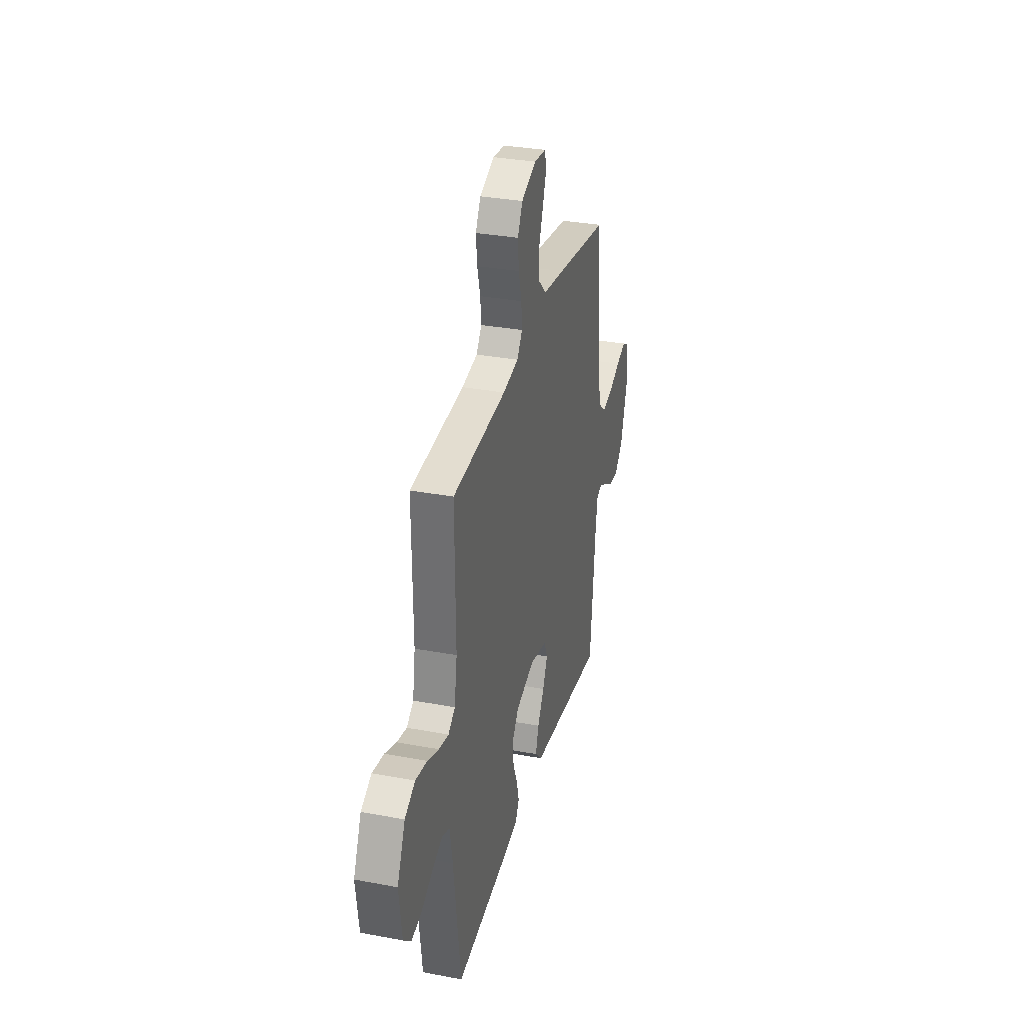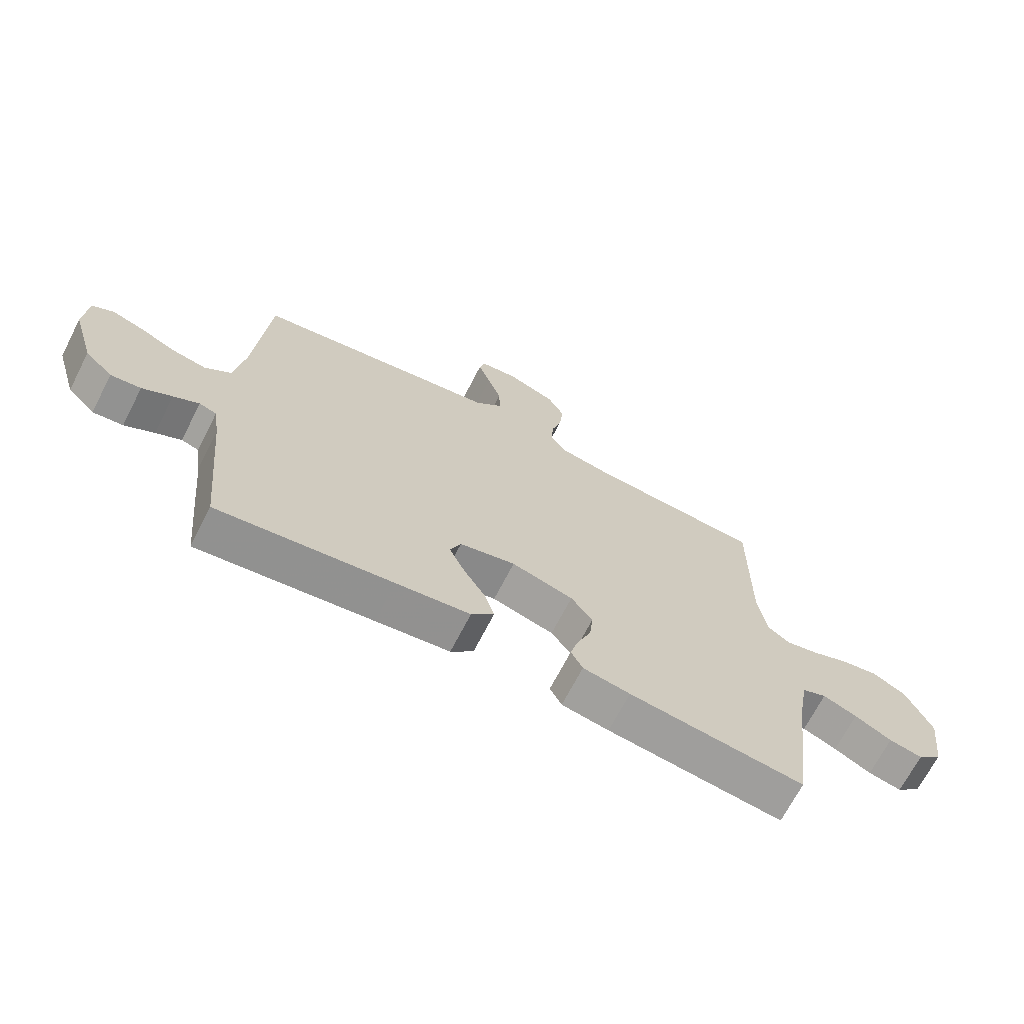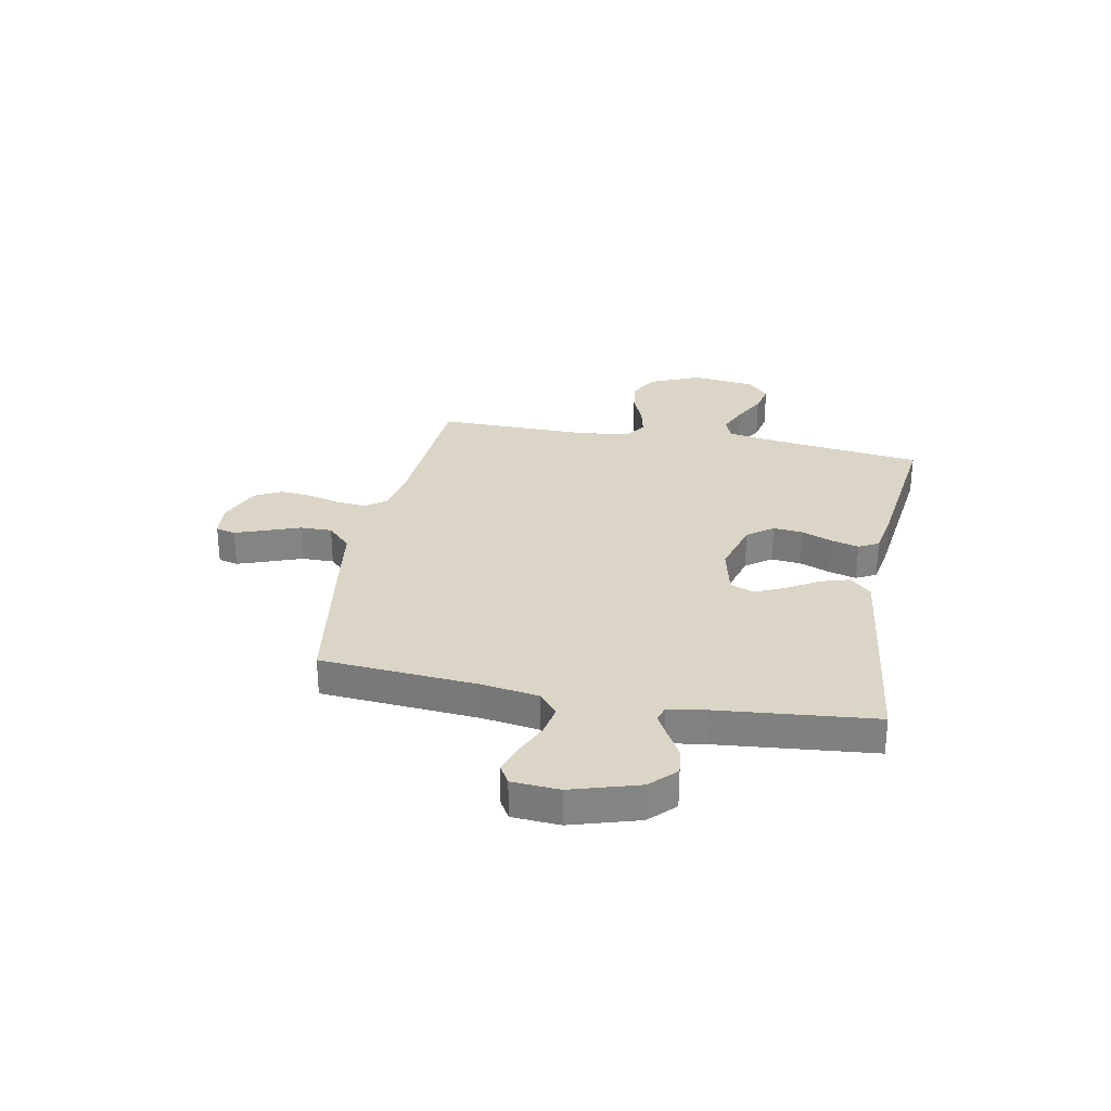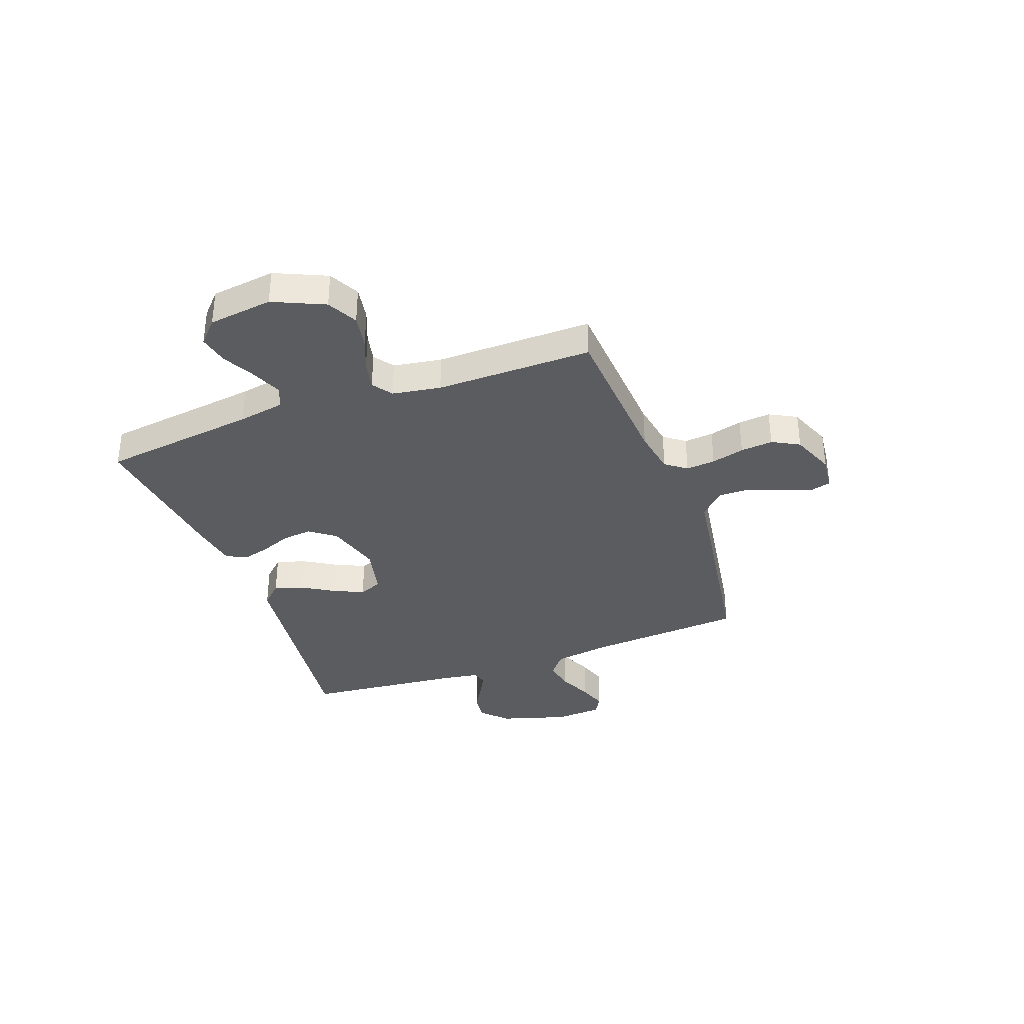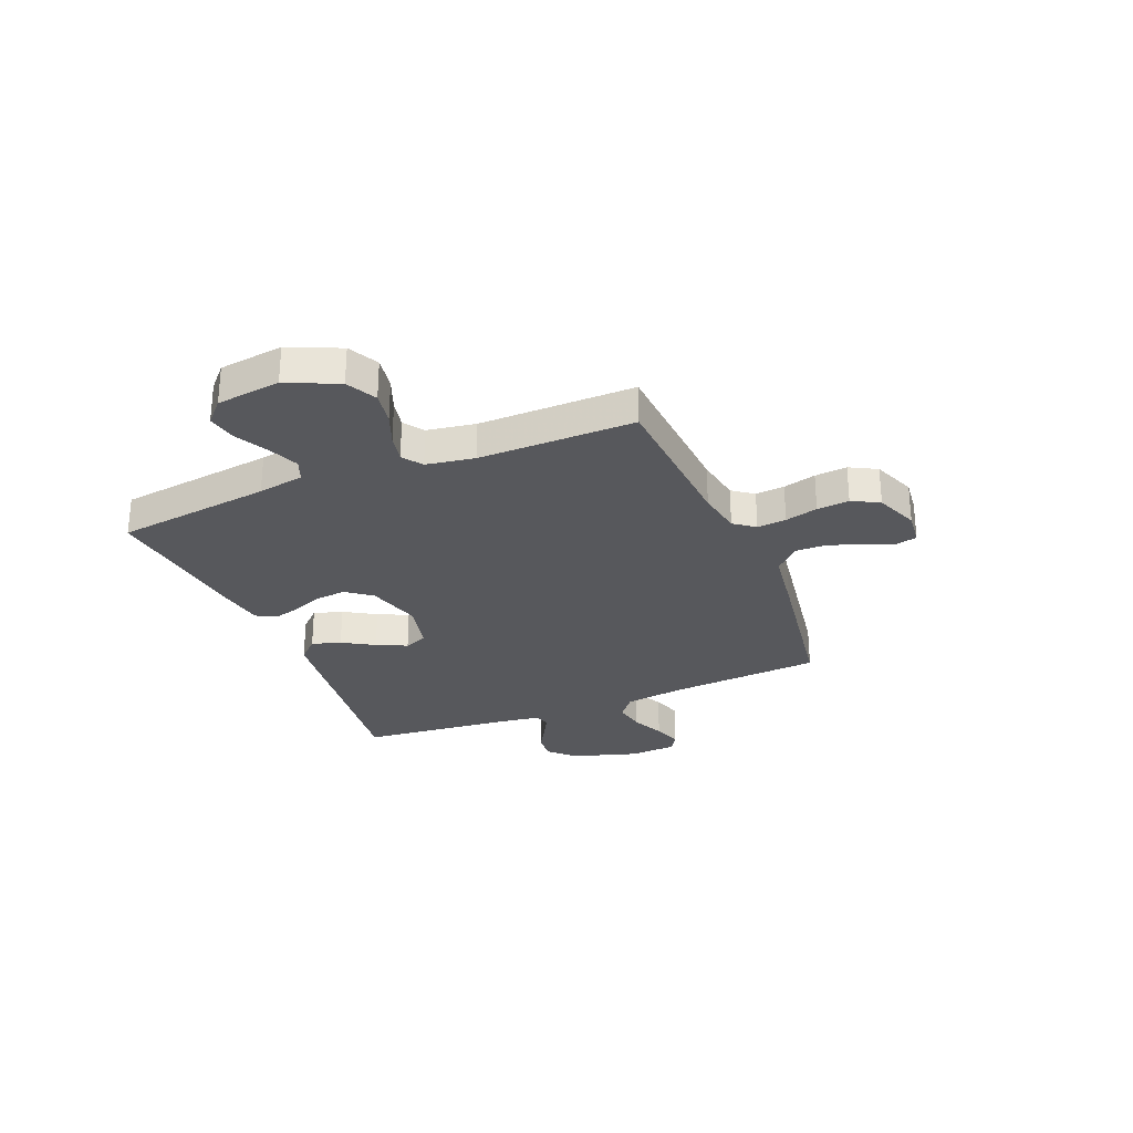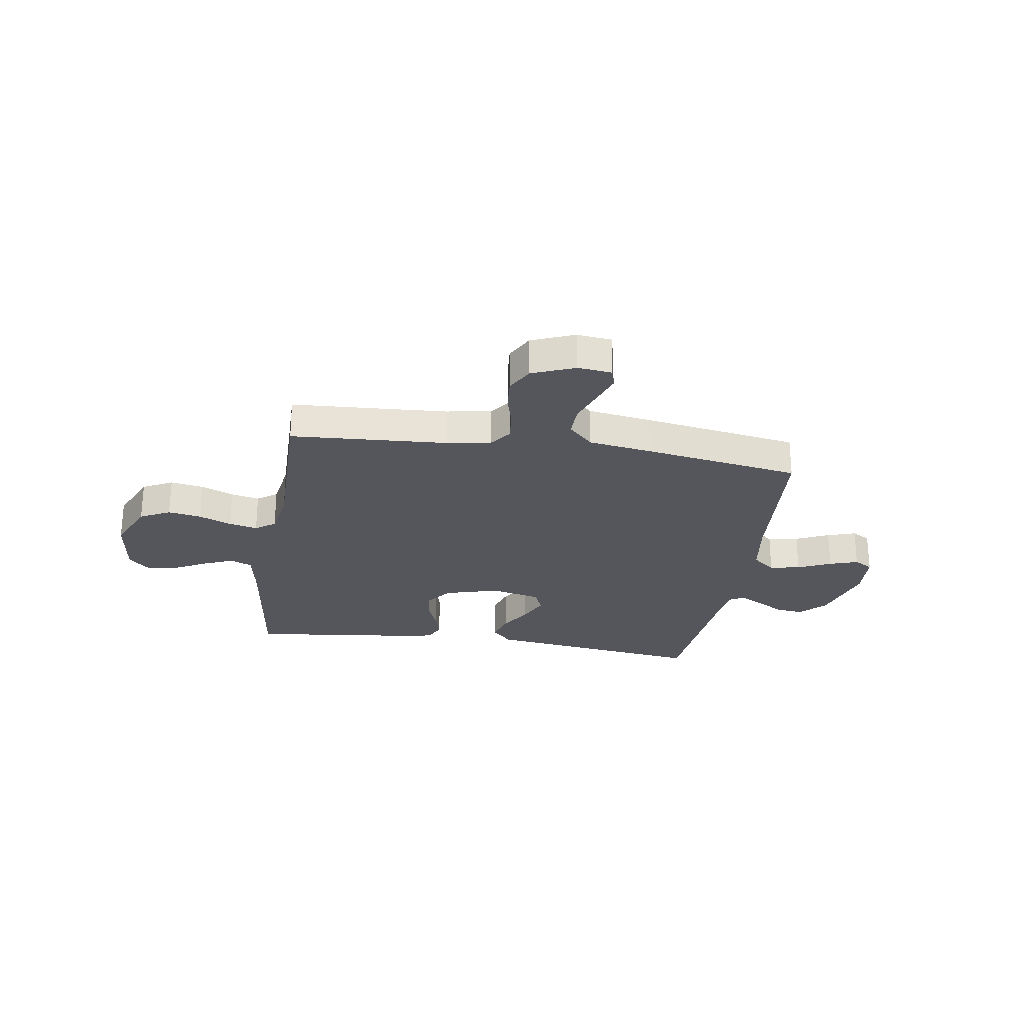
<metadata>
{"format":"obj","ext":"obj","renderer":"f3d","projection":"perspective","resolution":1024,"background":"white","views":[{"elev":32.3,"azim":-75.3,"up":"+Z"},{"elev":-68.9,"azim":152.8,"up":"+Z"},{"elev":29.0,"azim":100.9,"up":"+Y"},{"elev":-35.2,"azim":-69.9,"up":"+Y"},{"elev":-28.4,"azim":-67.7,"up":"+Y"},{"elev":-26.3,"azim":-8.9,"up":"+Y"}]}
</metadata>
<code>
v 0.5 0.07 -0.5
v 0.2 0.07 -0.462
v 0.073 0.07 -0.446
v 0.034 0.07 -0.406
v 0.051 0.07 -0.35
v 0.088 0.07 -0.289
v 0.115 0.07 -0.231
v 0.096 0.07 -0.186
v 0 0.07 -0.164
v -0.106 0.07 -0.194
v -0.143 0.07 -0.243
v -0.137 0.07 -0.3
v -0.113 0.07 -0.36
v -0.099 0.07 -0.412
v -0.119 0.07 -0.45
v -0.2 0.07 -0.464
v -0.5 0.07 -0.5
v -0.539 0.07 -0.2
v -0.555 0.07 -0.111
v -0.597 0.07 -0.094
v -0.655 0.07 -0.118
v -0.718 0.07 -0.151
v -0.775 0.07 -0.163
v -0.818 0.07 -0.123
v -0.834 0.07 0
v -0.79 0.07 0.098
v -0.732 0.07 0.128
v -0.668 0.07 0.117
v -0.605 0.07 0.092
v -0.55 0.07 0.08
v -0.512 0.07 0.107
v -0.497 0.07 0.2
v -0.5 0.07 0.5
v -0.2 0.07 0.519
v -0.113 0.07 0.534
v -0.083 0.07 0.574
v -0.088 0.07 0.63
v -0.105 0.07 0.693
v -0.111 0.07 0.755
v -0.083 0.07 0.807
v 0 0.07 0.84
v 0.066 0.07 0.833
v 0.076 0.07 0.795
v 0.055 0.07 0.737
v 0.031 0.07 0.672
v 0.03 0.07 0.611
v 0.077 0.07 0.565
v 0.2 0.07 0.547
v 0.5 0.07 0.5
v 0.523 0.07 0.2
v 0.54 0.07 0.089
v 0.584 0.07 0.054
v 0.643 0.07 0.065
v 0.707 0.07 0.094
v 0.762 0.07 0.112
v 0.798 0.07 0.091
v 0.804 0.07 0
v 0.765 0.07 -0.129
v 0.717 0.07 -0.176
v 0.665 0.07 -0.17
v 0.614 0.07 -0.141
v 0.57 0.07 -0.117
v 0.54 0.07 -0.127
v 0.529 0.07 -0.2
v 0.5 0 -0.5
v 0.2 0 -0.462
v 0.073 0 -0.446
v 0.034 0 -0.406
v 0.051 0 -0.35
v 0.088 0 -0.289
v 0.115 0 -0.231
v 0.096 0 -0.186
v 0 0 -0.164
v -0.106 0 -0.194
v -0.143 0 -0.243
v -0.137 0 -0.3
v -0.113 0 -0.36
v -0.099 0 -0.412
v -0.119 0 -0.45
v -0.2 0 -0.464
v -0.5 0 -0.5
v -0.539 0 -0.2
v -0.555 0 -0.111
v -0.597 0 -0.094
v -0.655 0 -0.118
v -0.718 0 -0.151
v -0.775 0 -0.163
v -0.818 0 -0.123
v -0.834 0 0
v -0.79 0 0.098
v -0.732 0 0.128
v -0.668 0 0.117
v -0.605 0 0.092
v -0.55 0 0.08
v -0.512 0 0.107
v -0.497 0 0.2
v -0.5 0 0.5
v -0.2 0 0.519
v -0.113 0 0.534
v -0.083 0 0.574
v -0.088 0 0.63
v -0.105 0 0.693
v -0.111 0 0.755
v -0.083 0 0.807
v 0 0 0.84
v 0.066 0 0.833
v 0.076 0 0.795
v 0.055 0 0.737
v 0.031 0 0.672
v 0.03 0 0.611
v 0.077 0 0.565
v 0.2 0 0.547
v 0.5 0 0.5
v 0.523 0 0.2
v 0.54 0 0.089
v 0.584 0 0.054
v 0.643 0 0.065
v 0.707 0 0.094
v 0.762 0 0.112
v 0.798 0 0.091
v 0.804 0 0
v 0.765 0 -0.129
v 0.717 0 -0.176
v 0.665 0 -0.17
v 0.614 0 -0.141
v 0.57 0 -0.117
v 0.54 0 -0.127
v 0.529 0 -0.2
f 58 59 60 61
f 58 61 62
f 57 58 62
f 56 57 62 63
f 53 54 55 56
f 52 53 56 63
f 47 48 49 50
f 47 50 51
f 46 47 51
f 42 43 44 45
f 40 41 42 45
f 40 45 46
f 37 38 39 40
f 36 37 40 46
f 35 36 46 51
f 32 33 34
f 31 32 34 35
f 26 27 28 29
f 26 29 30
f 25 26 30
f 24 25 30
f 21 22 23 24
f 20 21 24 30
f 19 20 30 31
f 15 16 17 18
f 12 13 14 15
f 12 15 18 19
f 3 4 5 6
f 2 3 6 7
f 64 1 2 7
f 63 64 7 8
f 52 63 8 9
f 51 52 9 10
f 35 51 10
f 31 35 10 11
f 11 12 19 31
f 125 124 123 122
f 126 125 122
f 126 122 121
f 127 126 121 120
f 120 119 118 117
f 127 120 117 116
f 114 113 112 111
f 115 114 111
f 115 111 110
f 109 108 107 106
f 109 106 105 104
f 110 109 104
f 104 103 102 101
f 110 104 101 100
f 115 110 100 99
f 98 97 96
f 99 98 96 95
f 93 92 91 90
f 94 93 90
f 94 90 89
f 94 89 88
f 88 87 86 85
f 94 88 85 84
f 95 94 84 83
f 82 81 80 79
f 79 78 77 76
f 83 82 79 76
f 70 69 68 67
f 71 70 67 66
f 71 66 65 128
f 72 71 128 127
f 73 72 127 116
f 74 73 116 115
f 74 115 99
f 75 74 99 95
f 95 83 76 75
f 1 65 66 2
f 2 66 67 3
f 3 67 68 4
f 4 68 69 5
f 5 69 70 6
f 6 70 71 7
f 7 71 72 8
f 8 72 73 9
f 9 73 74 10
f 10 74 75 11
f 11 75 76 12
f 12 76 77 13
f 13 77 78 14
f 14 78 79 15
f 15 79 80 16
f 16 80 81 17
f 17 81 82 18
f 18 82 83 19
f 19 83 84 20
f 20 84 85 21
f 21 85 86 22
f 22 86 87 23
f 23 87 88 24
f 24 88 89 25
f 25 89 90 26
f 26 90 91 27
f 27 91 92 28
f 28 92 93 29
f 29 93 94 30
f 30 94 95 31
f 31 95 96 32
f 32 96 97 33
f 33 97 98 34
f 34 98 99 35
f 35 99 100 36
f 36 100 101 37
f 37 101 102 38
f 38 102 103 39
f 39 103 104 40
f 40 104 105 41
f 41 105 106 42
f 42 106 107 43
f 43 107 108 44
f 44 108 109 45
f 45 109 110 46
f 46 110 111 47
f 47 111 112 48
f 48 112 113 49
f 49 113 114 50
f 50 114 115 51
f 51 115 116 52
f 52 116 117 53
f 53 117 118 54
f 54 118 119 55
f 55 119 120 56
f 56 120 121 57
f 57 121 122 58
f 58 122 123 59
f 59 123 124 60
f 60 124 125 61
f 61 125 126 62
f 62 126 127 63
f 63 127 128 64
f 64 128 65 1

</code>
